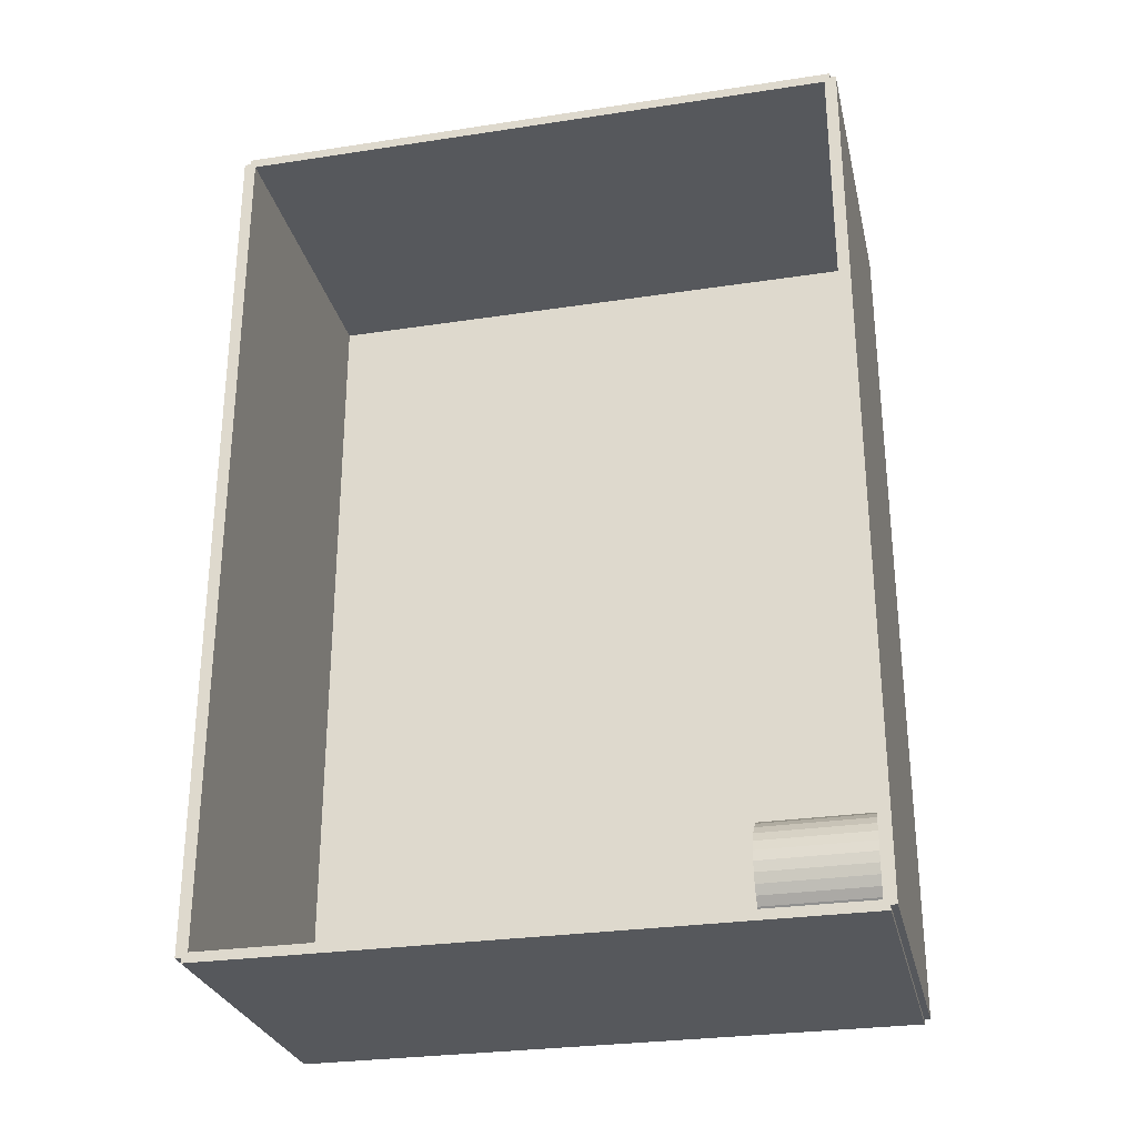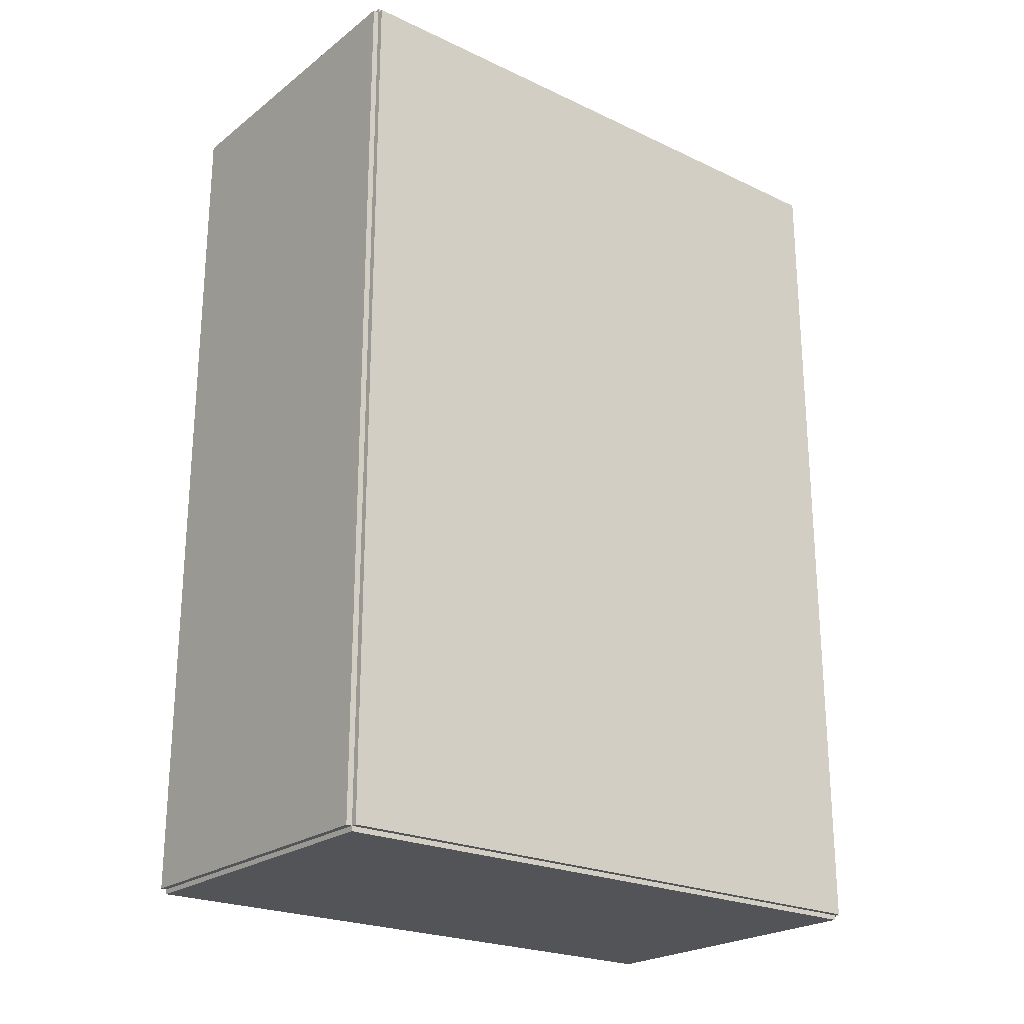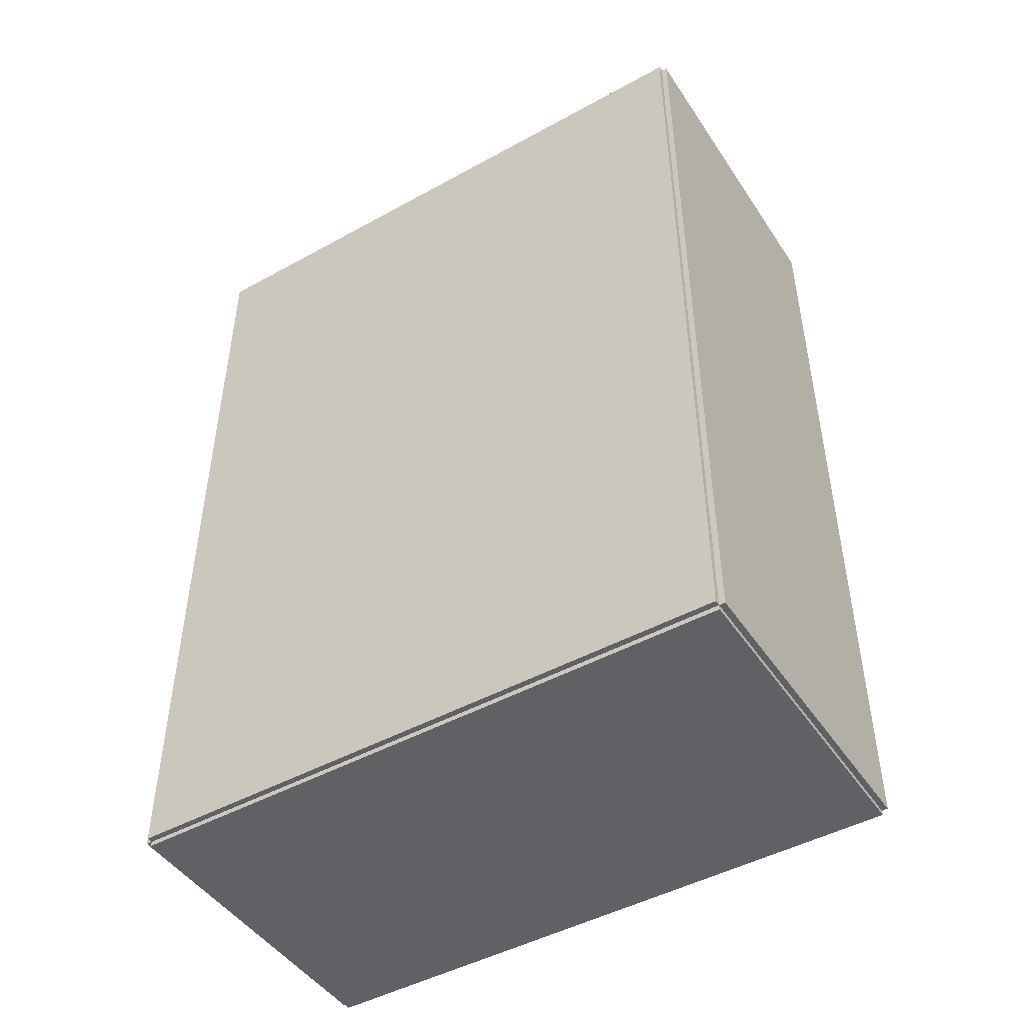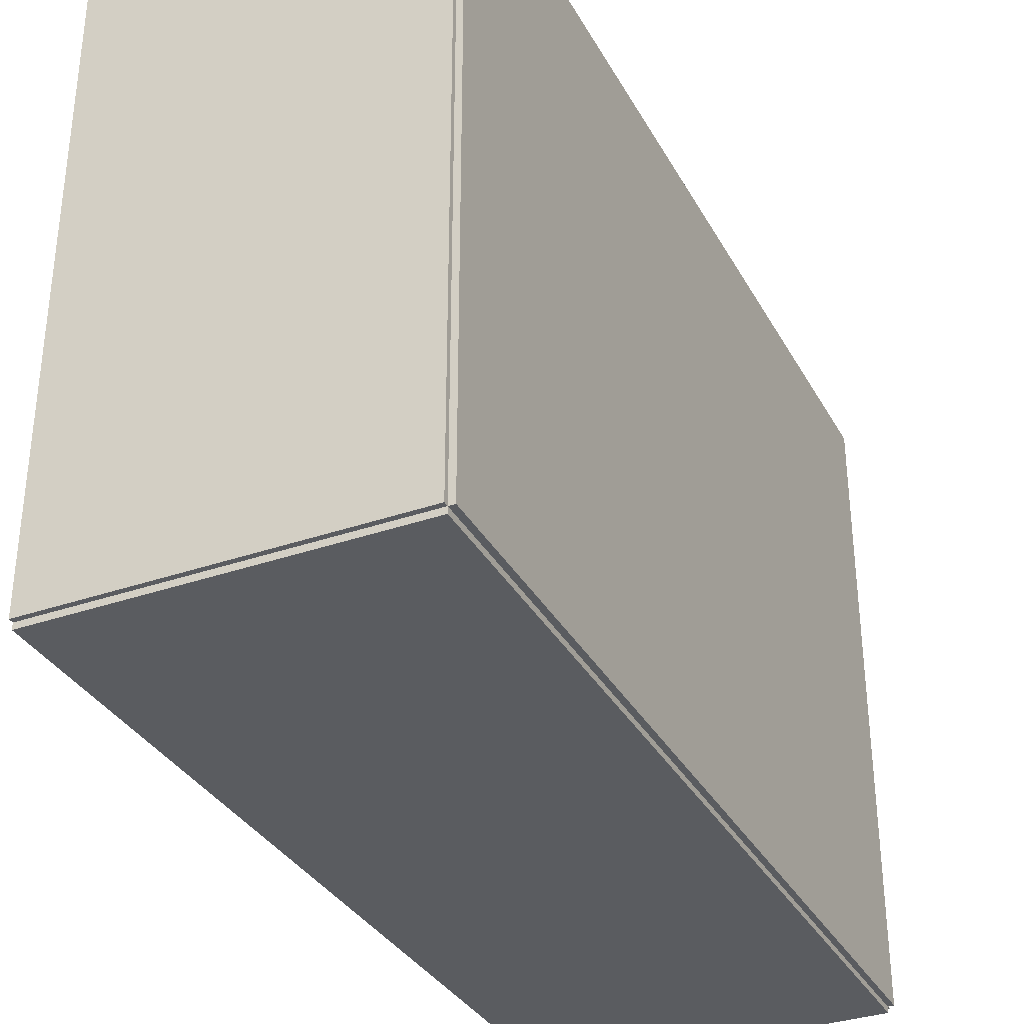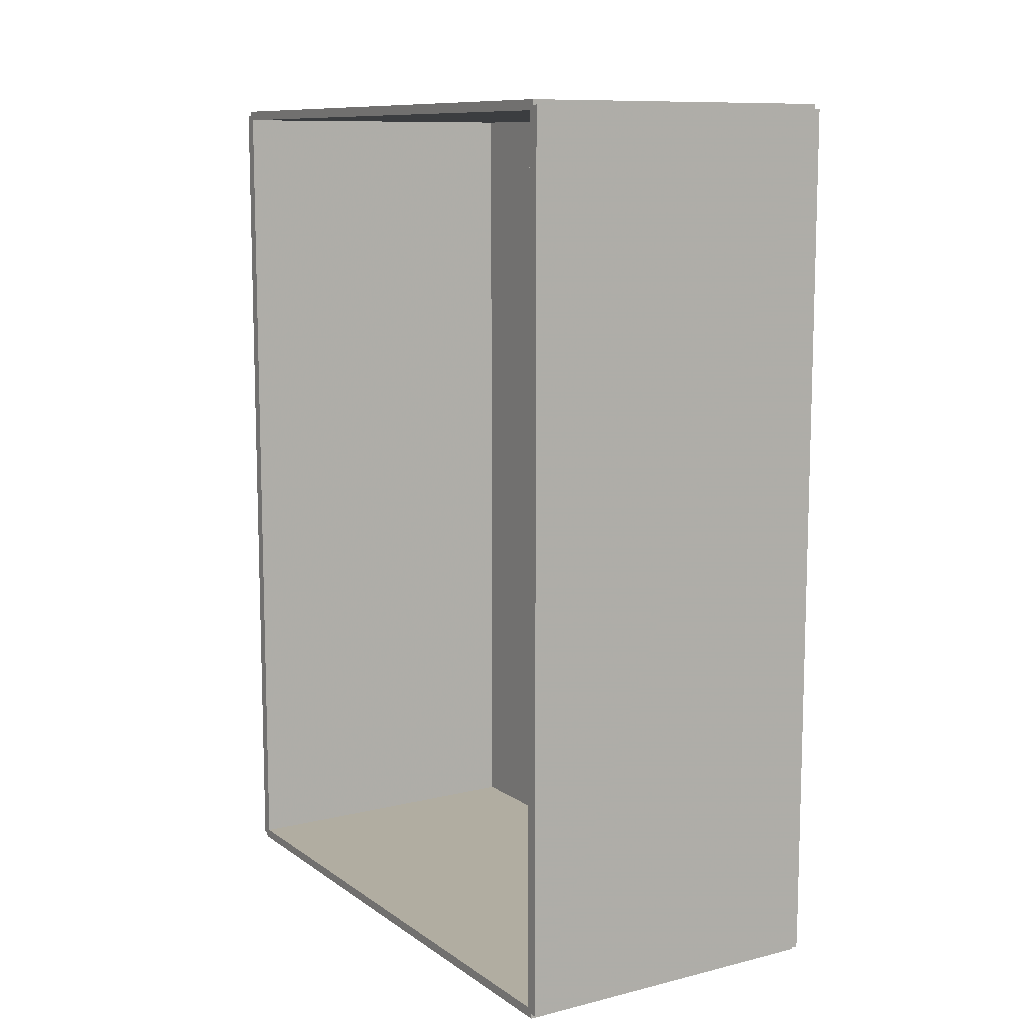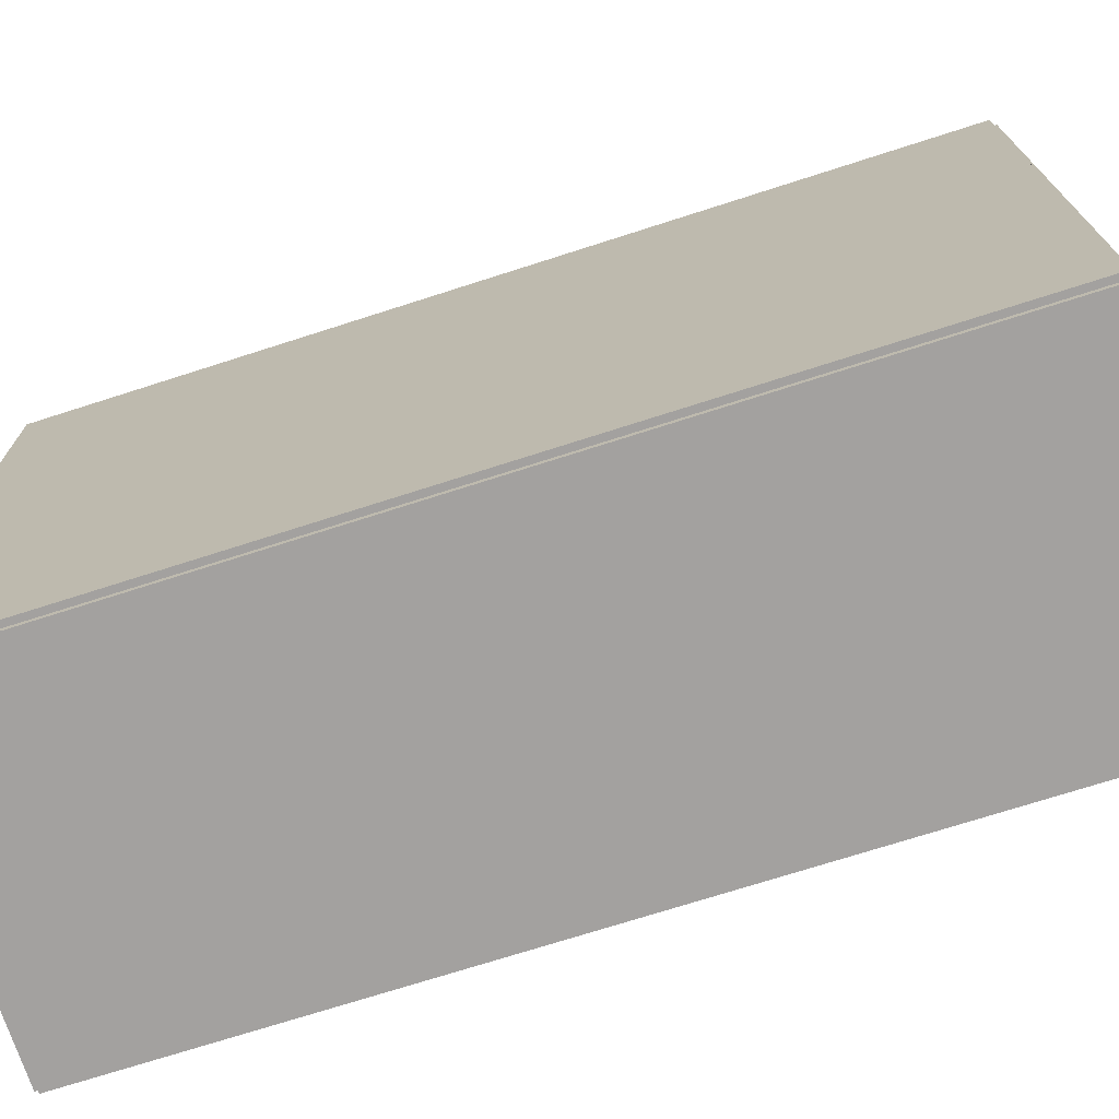
<metadata>
{"format":"obj","ext":"obj","renderer":"f3d","projection":"perspective","resolution":1024,"background":"white","views":[{"elev":-28.3,"azim":102.9,"up":"+Y"},{"elev":-23.2,"azim":-128.5,"up":"+Y"},{"elev":-46.9,"azim":-58.0,"up":"+Y"},{"elev":-34.0,"azim":-154.7,"up":"+Z"},{"elev":10.3,"azim":148.4,"up":"+Y"},{"elev":-72.3,"azim":-72.2,"up":"+Z"}]}
</metadata>
<code>
v -0.07499 -0.1992 -0.002696
v -0.07499 -0.1992 0.002696
v -0.07499 0.1992 -0.002696
v -0.07499 0.1992 0.002696
v 0.07499 -0.1992 -0.002696
v 0.07499 -0.1992 0.002696
v 0.07499 0.1992 -0.002696
v 0.07499 0.1992 0.002696
v -0.0723 -0.1992 0
v -0.07769 -0.1992 0
v -0.0723 0.1992 0
v -0.07769 0.1992 0
v -0.0723 -0.1992 0.2812
v -0.07769 -0.1992 0.2812
v -0.0723 0.1992 0.2812
v -0.07769 0.1992 0.2812
v -0.07499 0.197 0.2812
v -0.07499 0.2014 0.2812
v -0.07499 0.197 0
v -0.07499 0.2014 0
v 0.07499 0.197 0.2812
v 0.07499 0.2014 0.2812
v 0.07499 0.197 0
v 0.07499 0.2014 0
v -0.07499 -0.197 0
v -0.07499 -0.2014 0
v -0.07499 -0.197 0.2812
v -0.07499 -0.2014 0.2812
v 0.07499 -0.197 0
v 0.07499 -0.2014 0
v 0.07499 -0.197 0.2812
v 0.07499 -0.2014 0.2812
v -0.07499 -0.1992 0.2786
v -0.07499 -0.1992 0.2839
v -0.07499 0.1992 0.2786
v -0.07499 0.1992 0.2839
v 0.07499 -0.1992 0.2786
v 0.07499 -0.1992 0.2839
v 0.07499 0.1992 0.2786
v 0.07499 0.1992 0.2839
v -0.01831 -0.1516 0.005392
v 0.006524 -0.1516 0.005392
v 0.006524 -0.1516 0.06022
v -0.01831 -0.1516 0.06022
v 0.006047 -0.1467 0.005392
v 0.006047 -0.1467 0.06022
v 0.004634 -0.1421 0.005392
v 0.004634 -0.1421 0.06022
v 0.002339 -0.1378 0.005392
v 0.002339 -0.1378 0.06022
v -0.0007492 -0.134 0.005392
v -0.0007492 -0.134 0.06022
v -0.004512 -0.1309 0.005392
v -0.004512 -0.1309 0.06022
v -0.008805 -0.1286 0.005392
v -0.008805 -0.1286 0.06022
v -0.01346 -0.1272 0.005392
v -0.01346 -0.1272 0.06022
v -0.01831 -0.1267 0.005392
v -0.01831 -0.1267 0.06022
v -0.02315 -0.1272 0.005392
v -0.02315 -0.1272 0.06022
v -0.02781 -0.1286 0.005392
v -0.02781 -0.1286 0.06022
v -0.0321 -0.1309 0.005392
v -0.0321 -0.1309 0.06022
v -0.03587 -0.134 0.005392
v -0.03587 -0.134 0.06022
v -0.03895 -0.1378 0.005392
v -0.03895 -0.1378 0.06022
v -0.04125 -0.1421 0.005392
v -0.04125 -0.1421 0.06022
v -0.04266 -0.1467 0.005392
v -0.04266 -0.1467 0.06022
v -0.04314 -0.1516 0.005392
v -0.04314 -0.1516 0.06022
v -0.04266 -0.1564 0.005392
v -0.04266 -0.1564 0.06022
v -0.04125 -0.1611 0.005392
v -0.04125 -0.1611 0.06022
v -0.03895 -0.1654 0.005392
v -0.03895 -0.1654 0.06022
v -0.03587 -0.1691 0.005392
v -0.03587 -0.1691 0.06022
v -0.0321 -0.1722 0.005392
v -0.0321 -0.1722 0.06022
v -0.02781 -0.1745 0.005392
v -0.02781 -0.1745 0.06022
v -0.02315 -0.1759 0.005392
v -0.02315 -0.1759 0.06022
v -0.01831 -0.1764 0.005392
v -0.01831 -0.1764 0.06022
v -0.01346 -0.1759 0.005392
v -0.01346 -0.1759 0.06022
v -0.008805 -0.1745 0.005392
v -0.008805 -0.1745 0.06022
v -0.004512 -0.1722 0.005392
v -0.004512 -0.1722 0.06022
v -0.0007492 -0.1691 0.005392
v -0.0007492 -0.1691 0.06022
v 0.002339 -0.1654 0.005392
v 0.002339 -0.1654 0.06022
v 0.004634 -0.1611 0.005392
v 0.004634 -0.1611 0.06022
v 0.006047 -0.1564 0.005392
v 0.006047 -0.1564 0.06022
f 2 4 1
f 5 2 1
f 1 4 3
f 3 5 1
f 2 8 4
f 6 2 5
f 6 8 2
f 4 8 3
f 7 5 3
f 3 8 7
f 7 6 5
f 8 6 7
f 10 12 9
f 13 10 9
f 9 12 11
f 11 13 9
f 10 16 12
f 14 10 13
f 14 16 10
f 12 16 11
f 15 13 11
f 11 16 15
f 15 14 13
f 16 14 15
f 18 20 17
f 21 18 17
f 17 20 19
f 19 21 17
f 18 24 20
f 22 18 21
f 22 24 18
f 20 24 19
f 23 21 19
f 19 24 23
f 23 22 21
f 24 22 23
f 26 28 25
f 29 26 25
f 25 28 27
f 27 29 25
f 26 32 28
f 30 26 29
f 30 32 26
f 28 32 27
f 31 29 27
f 27 32 31
f 31 30 29
f 32 30 31
f 34 36 33
f 37 34 33
f 33 36 35
f 35 37 33
f 34 40 36
f 38 34 37
f 38 40 34
f 36 40 35
f 39 37 35
f 35 40 39
f 39 38 37
f 40 38 39
f 42 41 45
f 42 45 43
f 43 45 46
f 43 46 44
f 45 41 47
f 45 47 46
f 46 47 48
f 46 48 44
f 47 41 49
f 47 49 48
f 48 49 50
f 48 50 44
f 49 41 51
f 49 51 50
f 50 51 52
f 50 52 44
f 51 41 53
f 51 53 52
f 52 53 54
f 52 54 44
f 53 41 55
f 53 55 54
f 54 55 56
f 54 56 44
f 55 41 57
f 55 57 56
f 56 57 58
f 56 58 44
f 57 41 59
f 57 59 58
f 58 59 60
f 58 60 44
f 59 41 61
f 59 61 60
f 60 61 62
f 60 62 44
f 61 41 63
f 61 63 62
f 62 63 64
f 62 64 44
f 63 41 65
f 63 65 64
f 64 65 66
f 64 66 44
f 65 41 67
f 65 67 66
f 66 67 68
f 66 68 44
f 67 41 69
f 67 69 68
f 68 69 70
f 68 70 44
f 69 41 71
f 69 71 70
f 70 71 72
f 70 72 44
f 71 41 73
f 71 73 72
f 72 73 74
f 72 74 44
f 73 41 75
f 73 75 74
f 74 75 76
f 74 76 44
f 75 41 77
f 75 77 76
f 76 77 78
f 76 78 44
f 77 41 79
f 77 79 78
f 78 79 80
f 78 80 44
f 79 41 81
f 79 81 80
f 80 81 82
f 80 82 44
f 81 41 83
f 81 83 82
f 82 83 84
f 82 84 44
f 83 41 85
f 83 85 84
f 84 85 86
f 84 86 44
f 85 41 87
f 85 87 86
f 86 87 88
f 86 88 44
f 87 41 89
f 87 89 88
f 88 89 90
f 88 90 44
f 89 41 91
f 89 91 90
f 90 91 92
f 90 92 44
f 91 41 93
f 91 93 92
f 92 93 94
f 92 94 44
f 93 41 95
f 93 95 94
f 94 95 96
f 94 96 44
f 95 41 97
f 95 97 96
f 96 97 98
f 96 98 44
f 97 41 99
f 97 99 98
f 98 99 100
f 98 100 44
f 99 41 101
f 99 101 100
f 100 101 102
f 100 102 44
f 101 41 103
f 101 103 102
f 102 103 104
f 102 104 44
f 103 41 105
f 103 105 104
f 104 105 106
f 104 106 44
f 105 41 42
f 105 42 106
f 106 42 43
f 106 43 44

</code>
